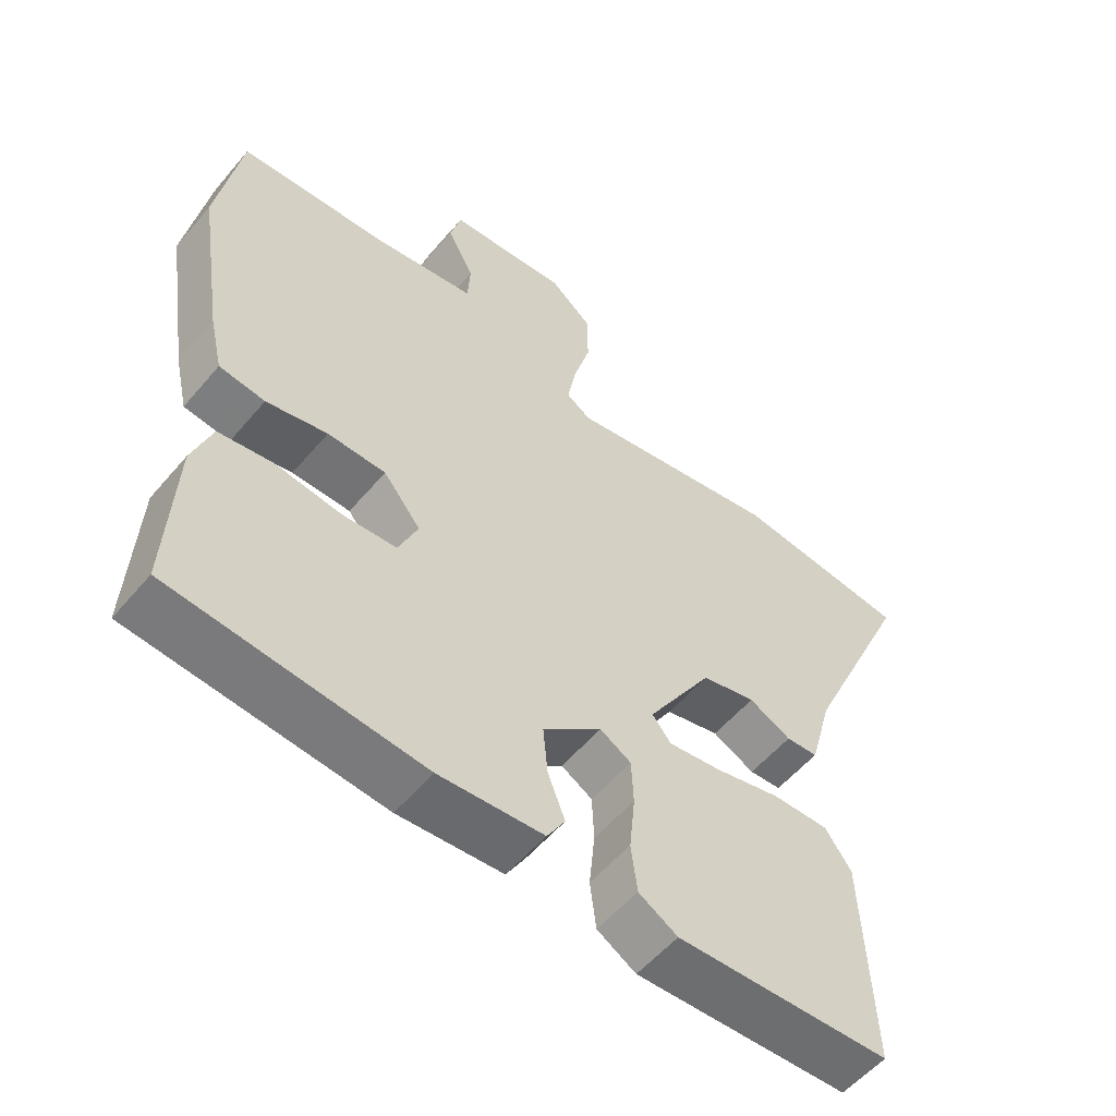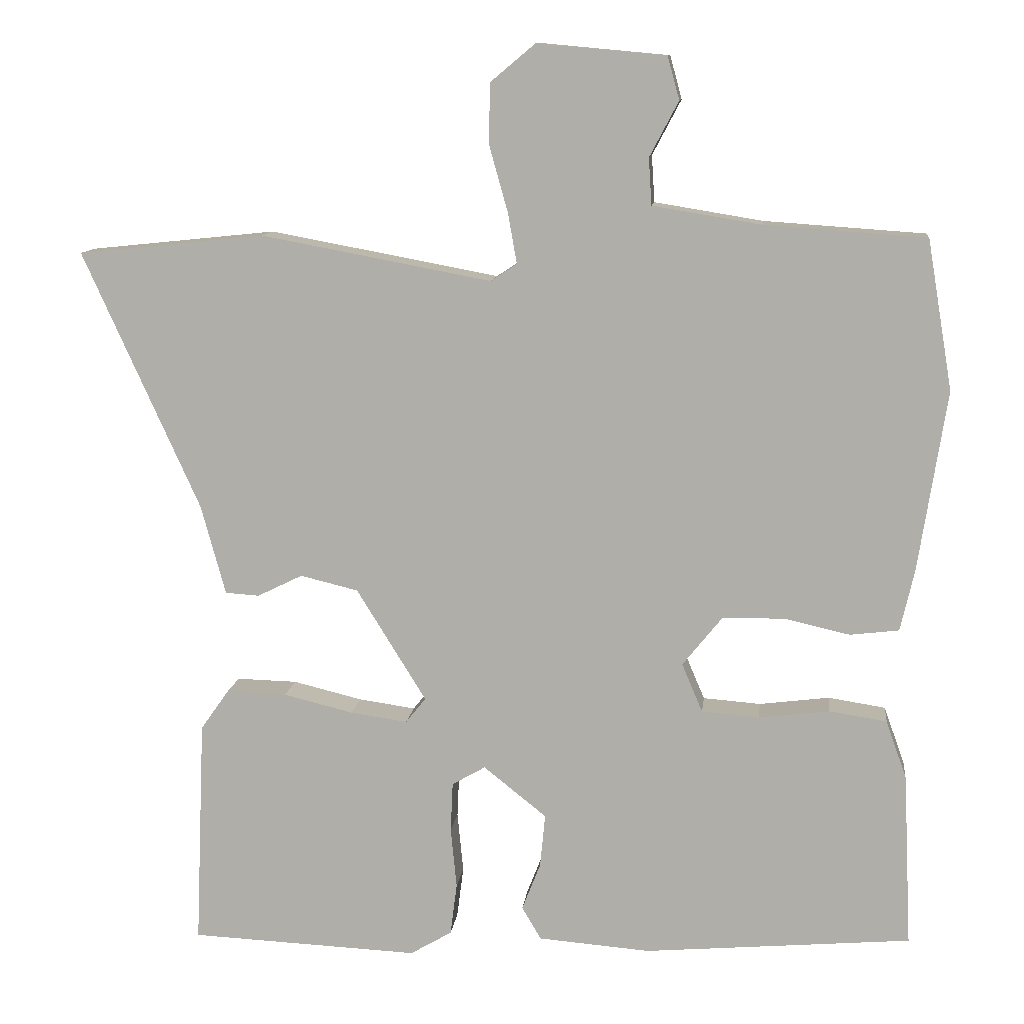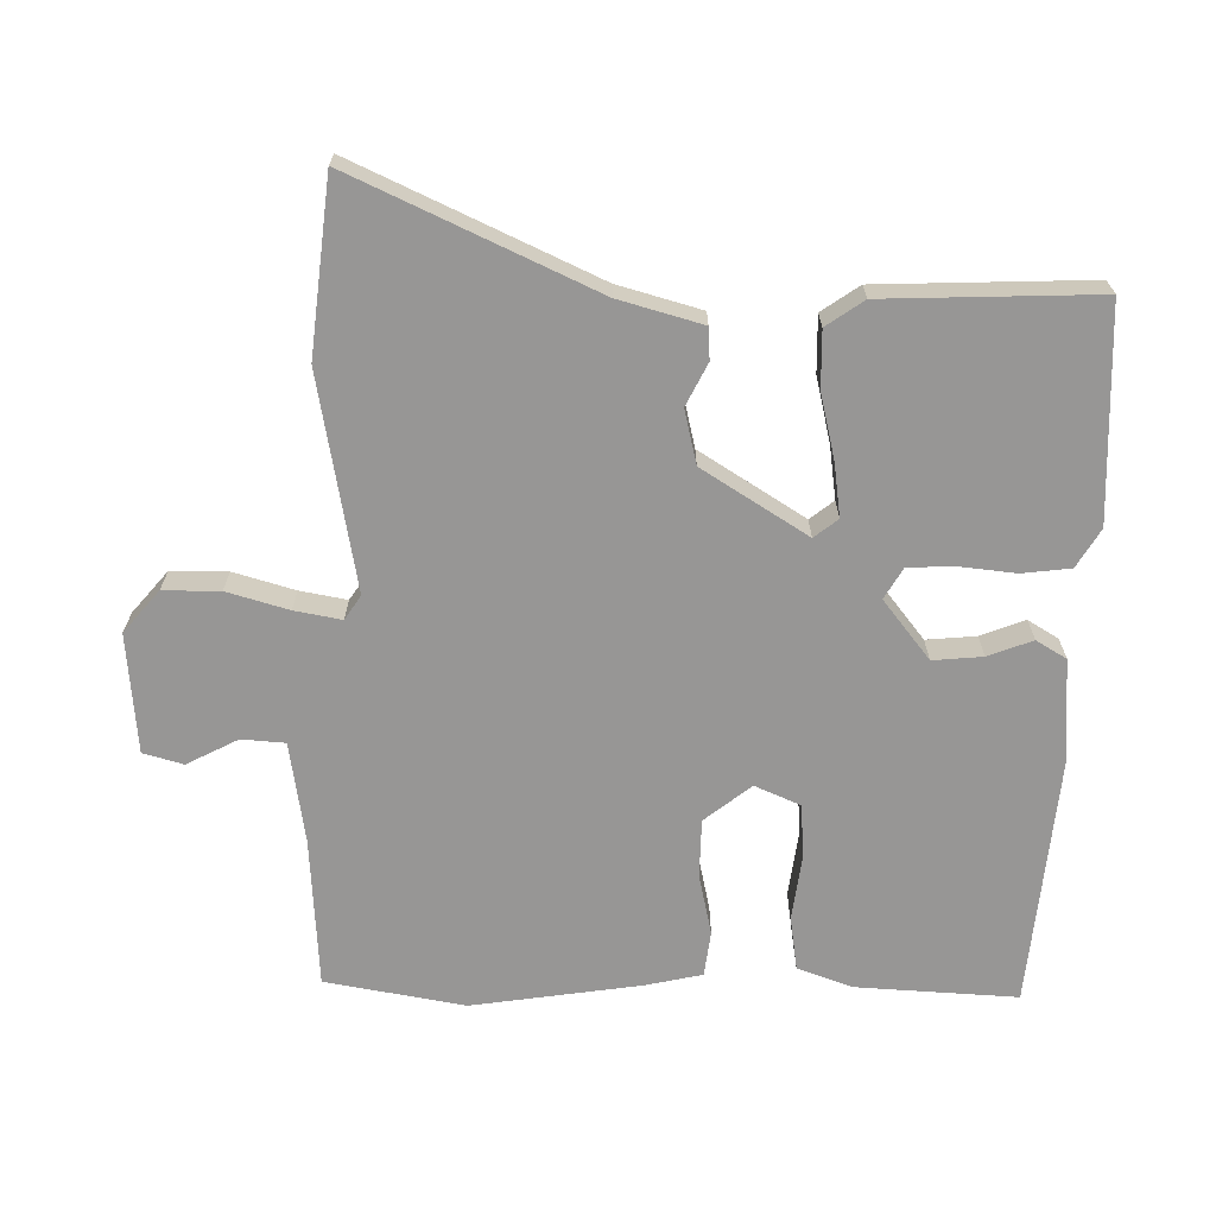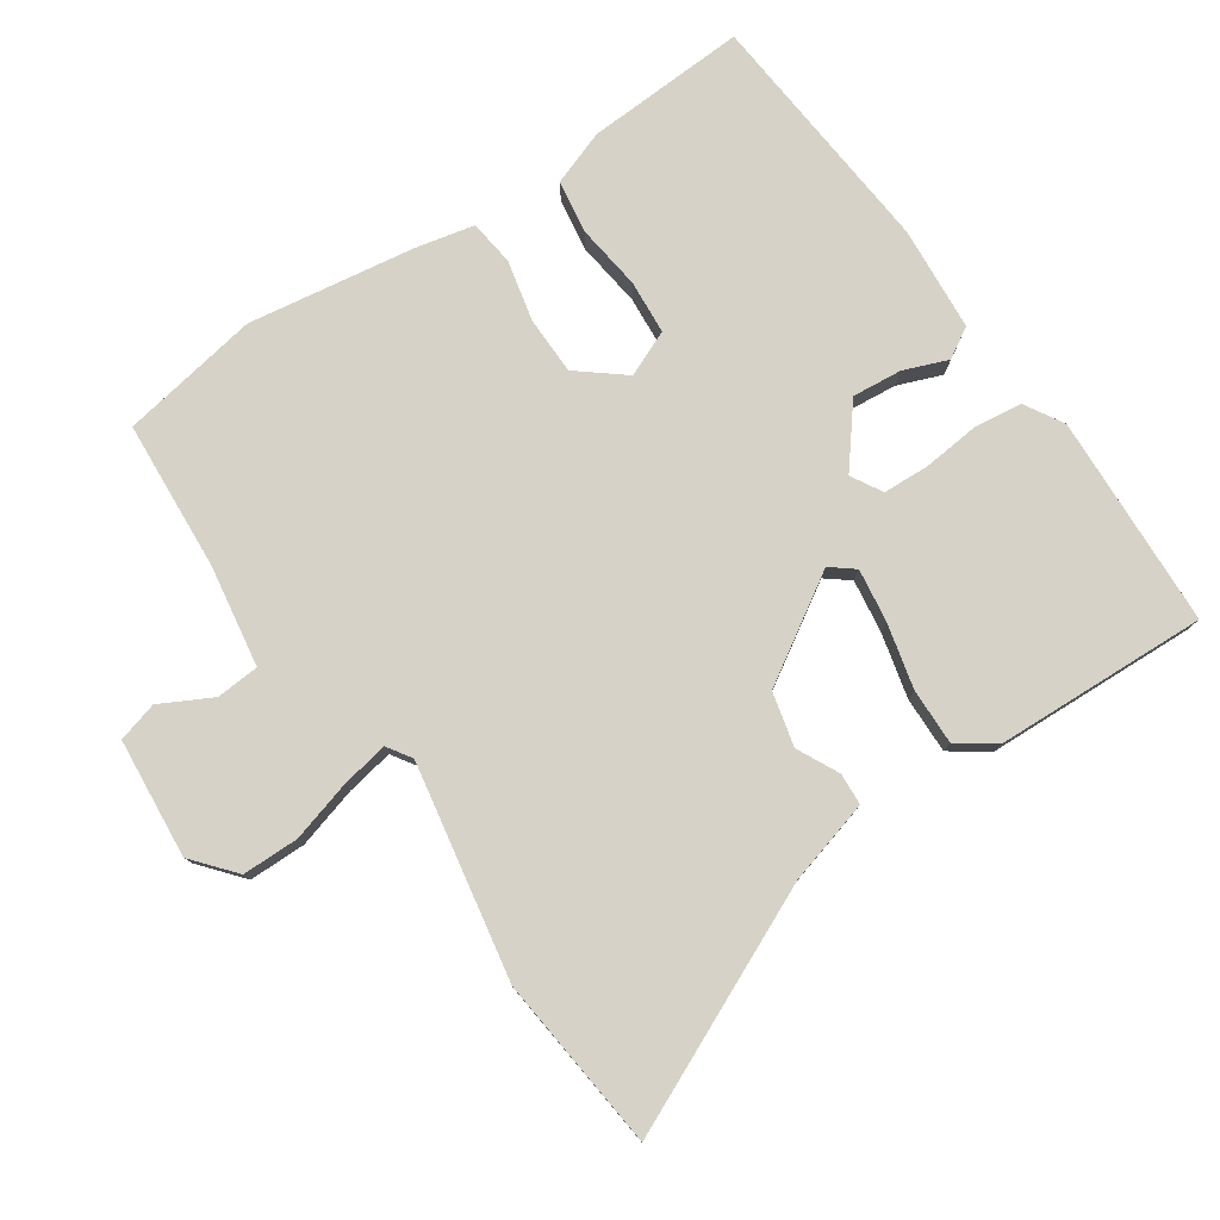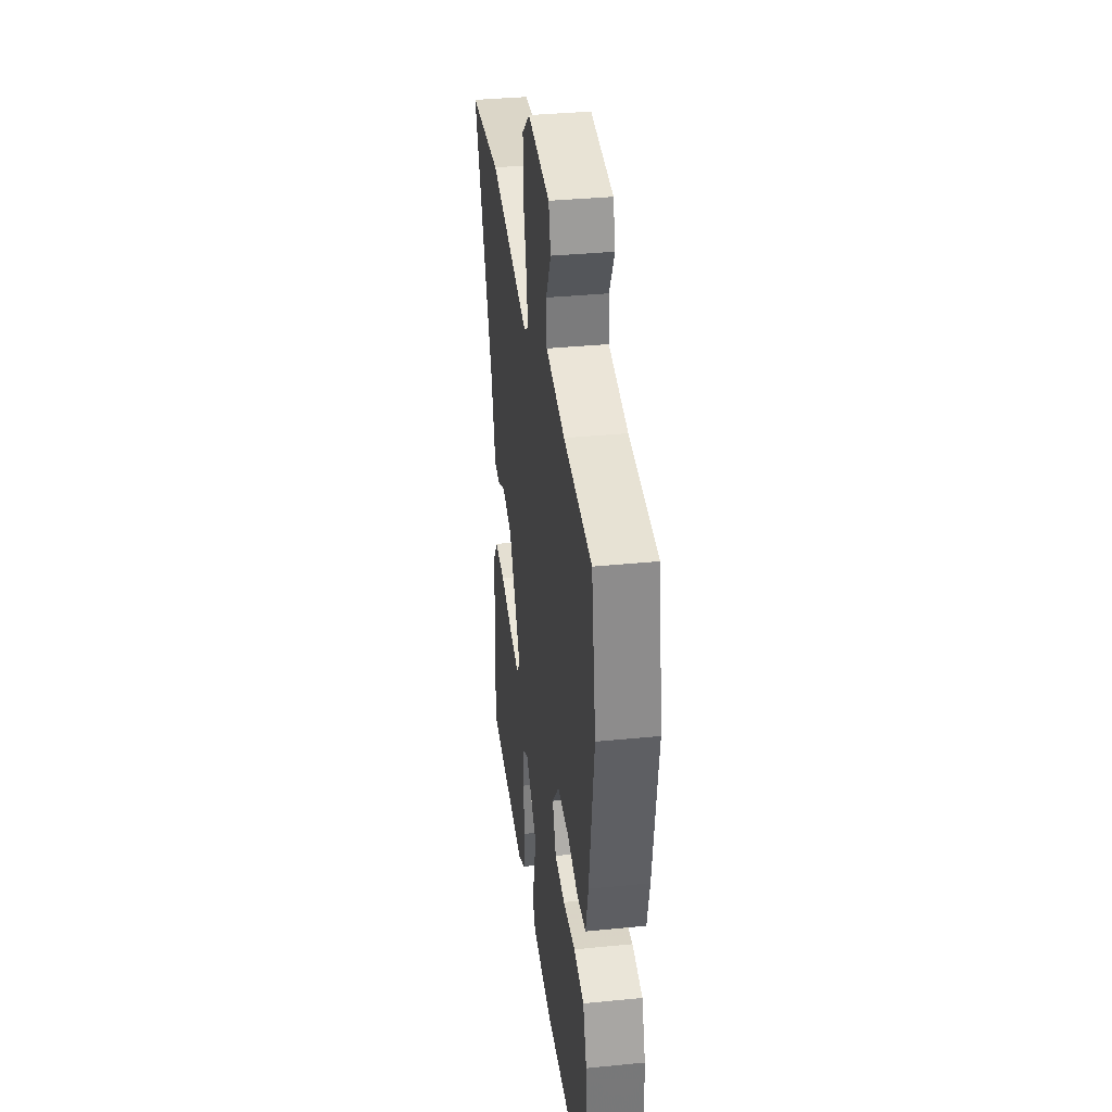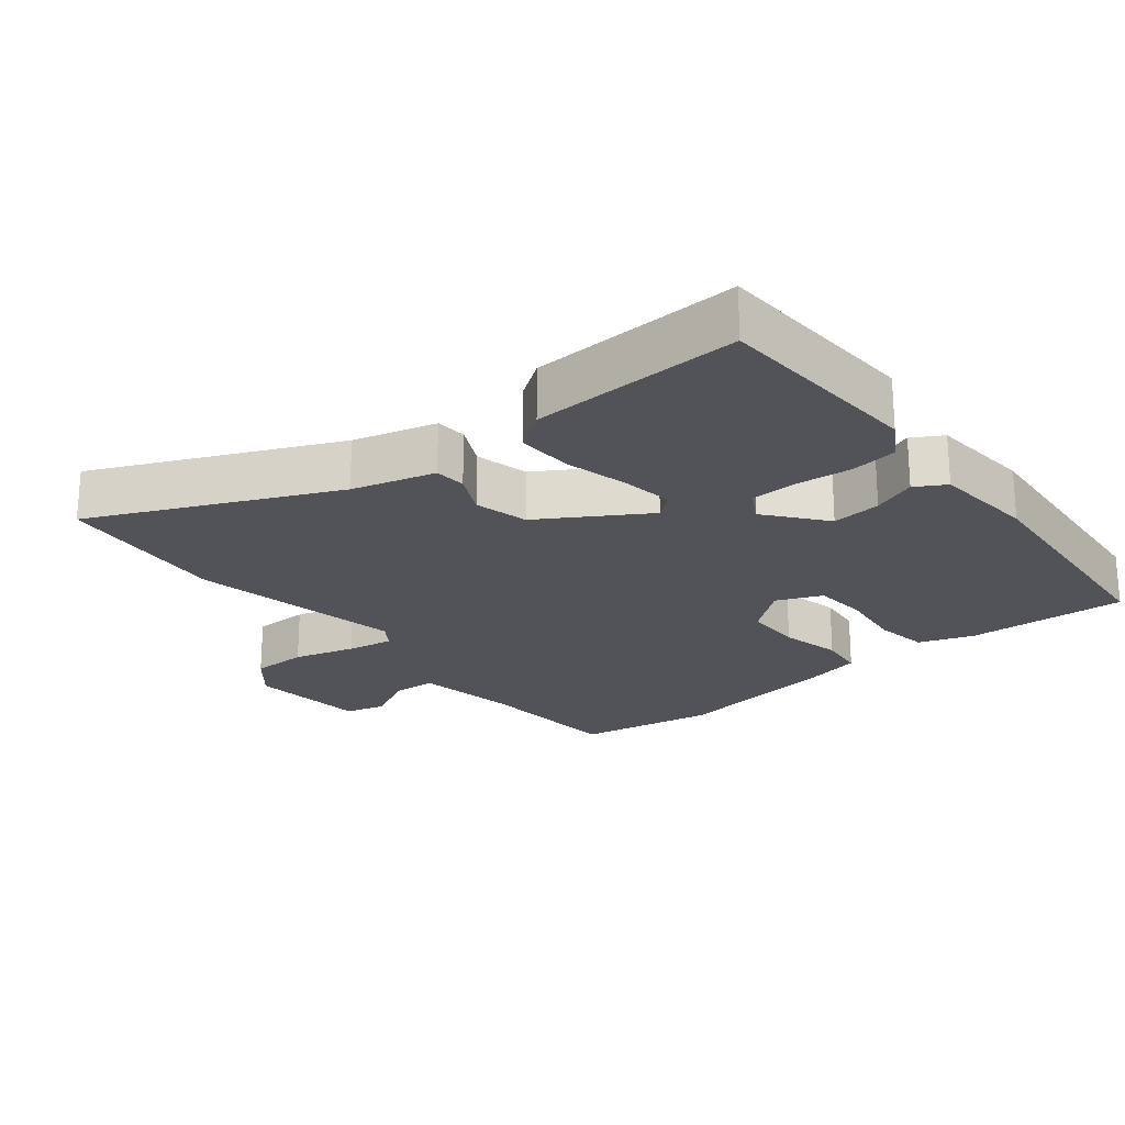
<metadata>
{"format":"obj","ext":"obj","renderer":"f3d","projection":"perspective","resolution":1024,"background":"white","views":[{"elev":-55.6,"azim":-39.5,"up":"+Z"},{"elev":11.0,"azim":-173.5,"up":"+Z"},{"elev":-67.9,"azim":88.7,"up":"+Y"},{"elev":78.5,"azim":55.6,"up":"+Y"},{"elev":35.7,"azim":-97.4,"up":"+Z"},{"elev":-22.5,"azim":129.0,"up":"+Y"}]}
</metadata>
<code>
v -0.531 0.07 0.314
v -0.497 0.07 0.516
v -0.28 0.07 0.531
v -0.133 0.07 0.555
v -0.129 0.07 0.618
v -0.168 0.07 0.692
v -0.152 0.07 0.75
v 0.021 0.07 0.766
v 0.082 0.07 0.715
v 0.083 0.07 0.633
v 0.058 0.07 0.544
v 0.046 0.07 0.476
v 0.081 0.07 0.453
v 0.392 0.07 0.511
v 0.644 0.07 0.485
v 0.486 0.07 0.136
v 0.453 0.07 0.015
v 0.407 0.07 0.012
v 0.346 0.07 0.042
v 0.268 0.07 0.023
v 0.174 0.07 -0.129
v 0.201 0.07 -0.163
v 0.278 0.07 -0.152
v 0.372 0.07 -0.129
v 0.454 0.07 -0.127
v 0.492 0.07 -0.181
v 0.505 0.07 -0.489
v 0.196 0.07 -0.503
v 0.14 0.07 -0.47
v 0.131 0.07 -0.4
v 0.139 0.07 -0.318
v 0.136 0.07 -0.251
v 0.091 0.07 -0.225
v 0.006 0.07 -0.293
v 0.013 0.07 -0.365
v 0.038 0.07 -0.429
v 0.012 0.07 -0.473
v -0.139 0.07 -0.485
v -0.5 0.07 -0.454
v -0.489 0.07 -0.22
v -0.461 0.07 -0.141
v -0.383 0.07 -0.129
v -0.288 0.07 -0.141
v -0.21 0.07 -0.135
v -0.182 0.07 -0.069
v -0.236 0.07 -0.002
v -0.32 0.07 -0.001
v -0.408 0.07 -0.021
v -0.474 0.07 -0.013
v -0.493 0.07 0.07
v -0.531 0 0.314
v -0.497 0 0.516
v -0.28 0 0.531
v -0.133 0 0.555
v -0.129 0 0.618
v -0.168 0 0.692
v -0.152 0 0.75
v 0.021 0 0.766
v 0.082 0 0.715
v 0.083 0 0.633
v 0.058 0 0.544
v 0.046 0 0.476
v 0.081 0 0.453
v 0.392 0 0.511
v 0.644 0 0.485
v 0.486 0 0.136
v 0.453 0 0.015
v 0.407 0 0.012
v 0.346 0 0.042
v 0.268 0 0.023
v 0.174 0 -0.129
v 0.201 0 -0.163
v 0.278 0 -0.152
v 0.372 0 -0.129
v 0.454 0 -0.127
v 0.492 0 -0.181
v 0.505 0 -0.489
v 0.196 0 -0.503
v 0.14 0 -0.47
v 0.131 0 -0.4
v 0.139 0 -0.318
v 0.136 0 -0.251
v 0.091 0 -0.225
v 0.006 0 -0.293
v 0.013 0 -0.365
v 0.038 0 -0.429
v 0.012 0 -0.473
v -0.139 0 -0.485
v -0.5 0 -0.454
v -0.489 0 -0.22
v -0.461 0 -0.141
v -0.383 0 -0.129
v -0.288 0 -0.141
v -0.21 0 -0.135
v -0.182 0 -0.069
v -0.236 0 -0.002
v -0.32 0 -0.001
v -0.408 0 -0.021
v -0.474 0 -0.013
v -0.493 0 0.07
f 47 48 49 50
f 46 47 50 1
f 40 41 42 43
f 40 43 44
f 39 40 44
f 38 39 44
f 35 36 37 38
f 34 35 38 44
f 33 34 44 45
f 28 29 30 31
f 28 31 32
f 27 28 32
f 26 27 32
f 23 24 25 26
f 22 23 26 32
f 21 22 32 33
f 16 17 18 19
f 16 19 20
f 13 14 15 16
f 12 13 16 20
f 8 9 10 11
f 8 11 12
f 5 6 7 8
f 4 5 8 12
f 3 4 12 20
f 46 1 2 3
f 21 33 45 46
f 3 20 21 46
f 100 99 98 97
f 51 100 97 96
f 93 92 91 90
f 94 93 90
f 94 90 89
f 94 89 88
f 88 87 86 85
f 94 88 85 84
f 95 94 84 83
f 81 80 79 78
f 82 81 78
f 82 78 77
f 82 77 76
f 76 75 74 73
f 82 76 73 72
f 83 82 72 71
f 69 68 67 66
f 70 69 66
f 66 65 64 63
f 70 66 63 62
f 61 60 59 58
f 62 61 58
f 58 57 56 55
f 62 58 55 54
f 70 62 54 53
f 53 52 51 96
f 96 95 83 71
f 96 71 70 53
f 1 51 52 2
f 2 52 53 3
f 3 53 54 4
f 4 54 55 5
f 5 55 56 6
f 6 56 57 7
f 7 57 58 8
f 8 58 59 9
f 9 59 60 10
f 10 60 61 11
f 11 61 62 12
f 12 62 63 13
f 13 63 64 14
f 14 64 65 15
f 15 65 66 16
f 16 66 67 17
f 17 67 68 18
f 18 68 69 19
f 19 69 70 20
f 20 70 71 21
f 21 71 72 22
f 22 72 73 23
f 23 73 74 24
f 24 74 75 25
f 25 75 76 26
f 26 76 77 27
f 27 77 78 28
f 28 78 79 29
f 29 79 80 30
f 30 80 81 31
f 31 81 82 32
f 32 82 83 33
f 33 83 84 34
f 34 84 85 35
f 35 85 86 36
f 36 86 87 37
f 37 87 88 38
f 38 88 89 39
f 39 89 90 40
f 40 90 91 41
f 41 91 92 42
f 42 92 93 43
f 43 93 94 44
f 44 94 95 45
f 45 95 96 46
f 46 96 97 47
f 47 97 98 48
f 48 98 99 49
f 49 99 100 50
f 50 100 51 1

</code>
